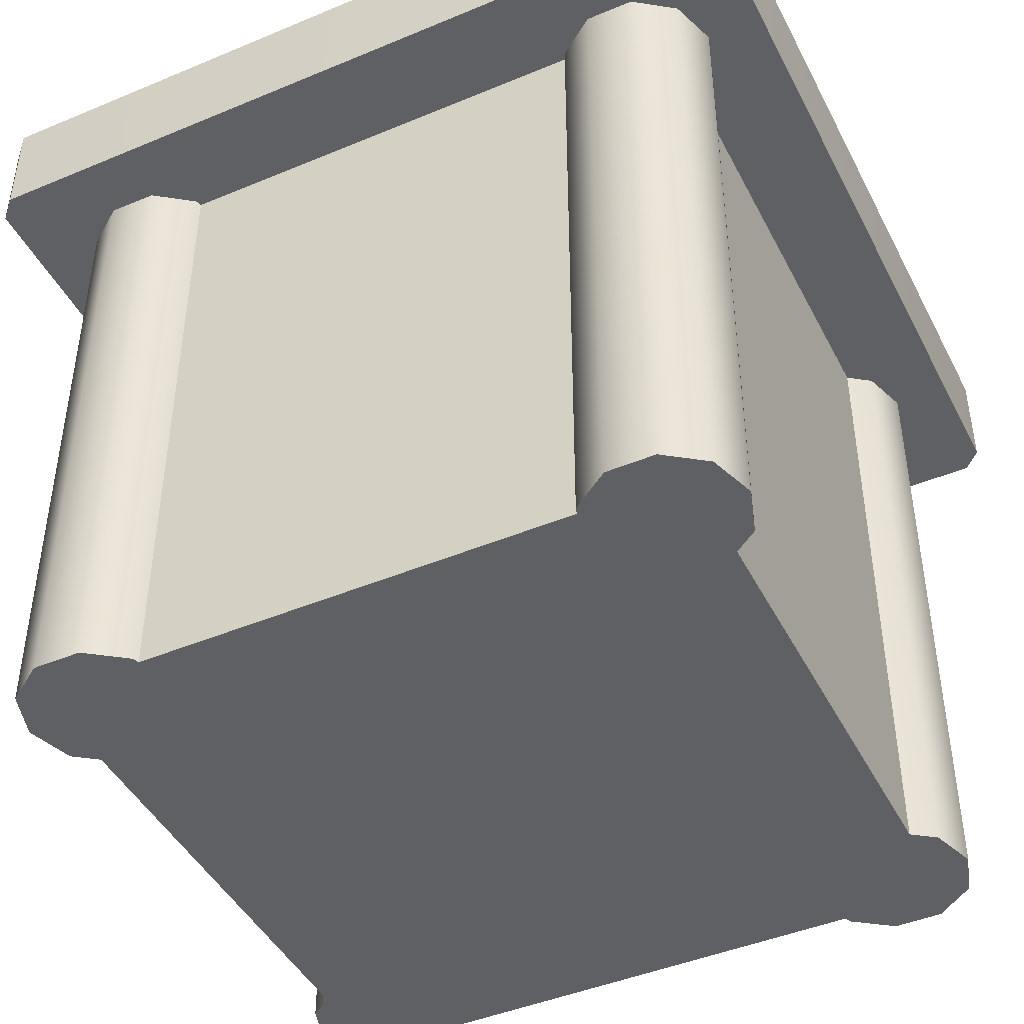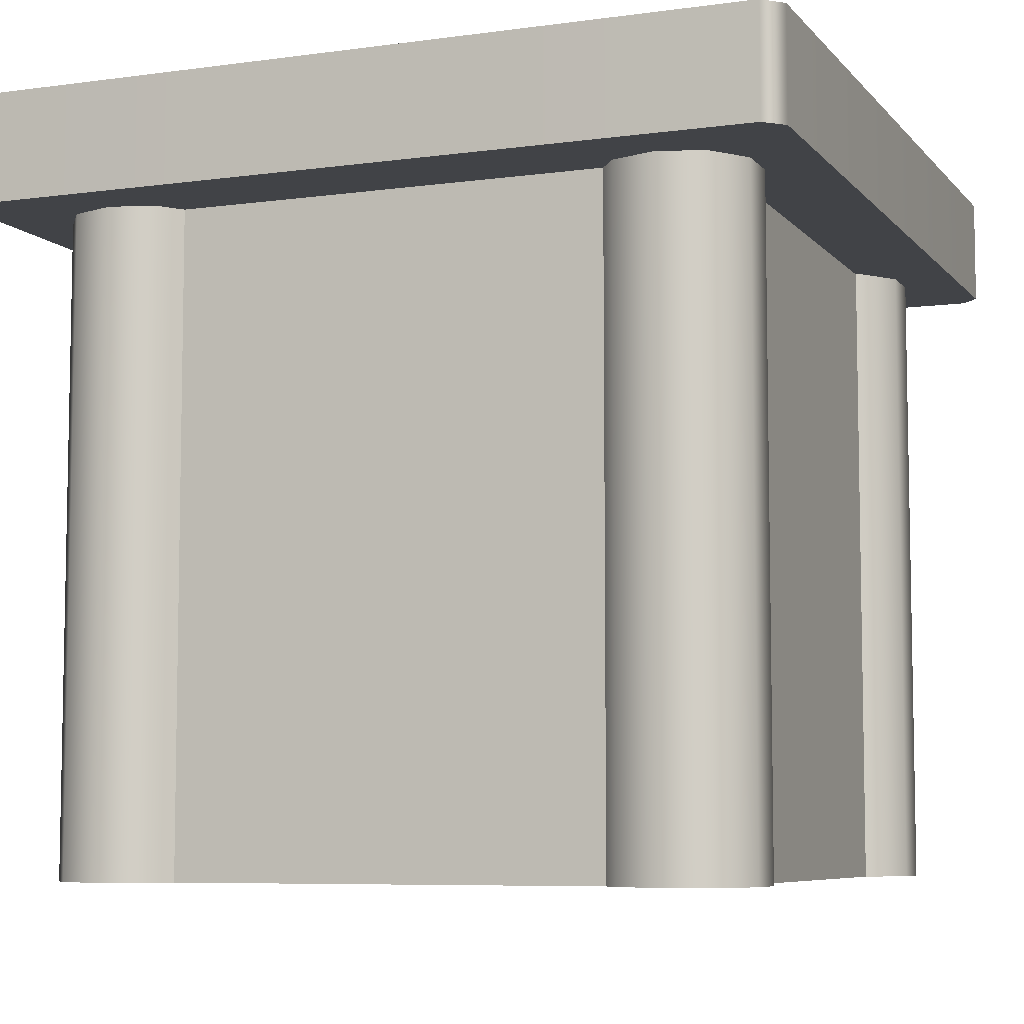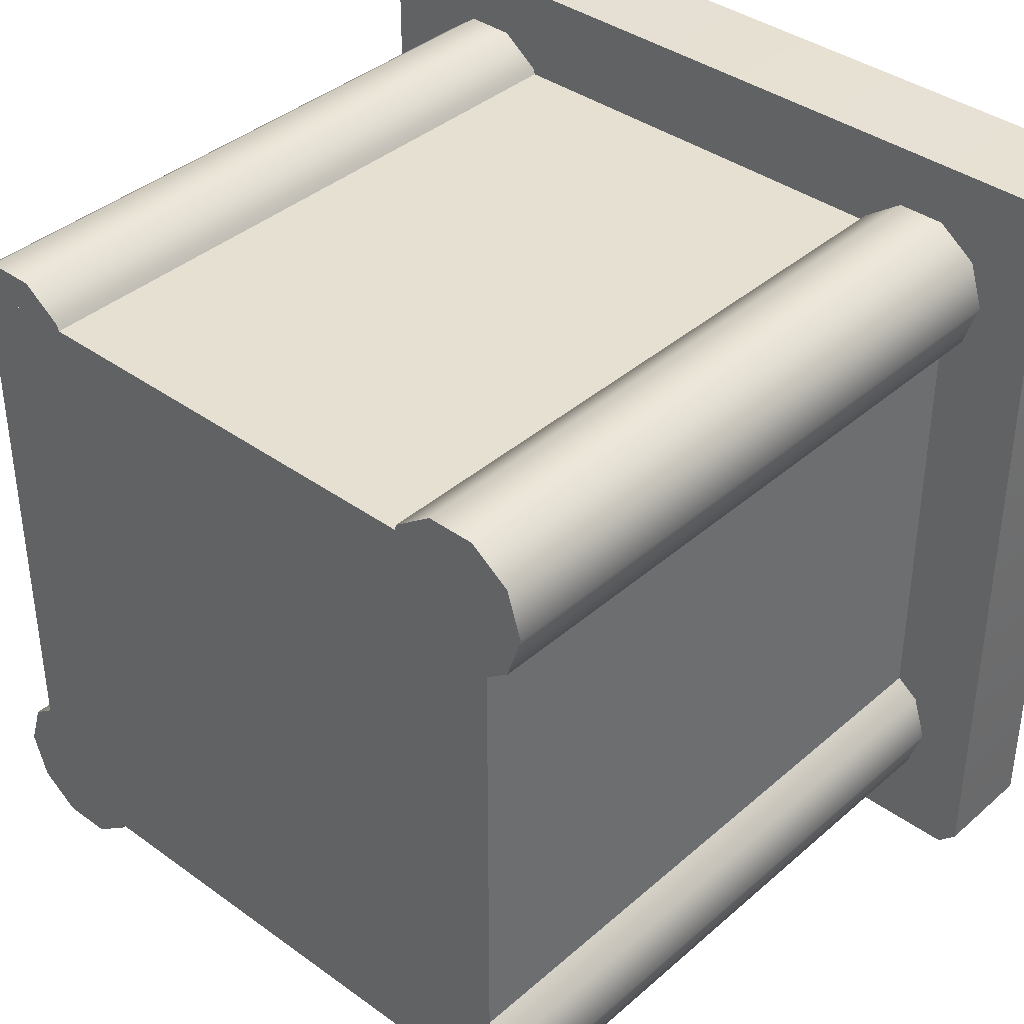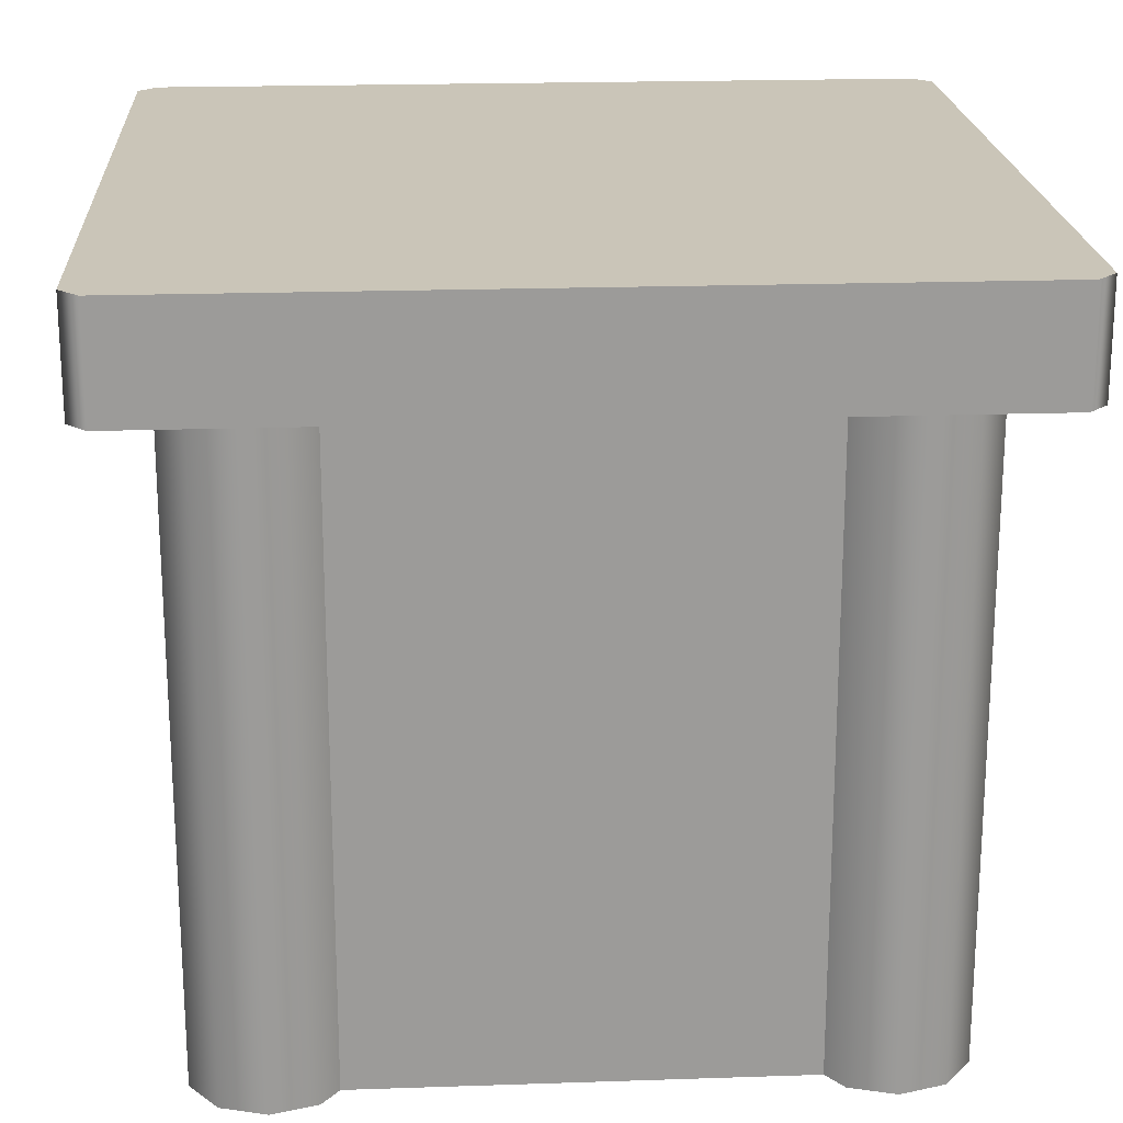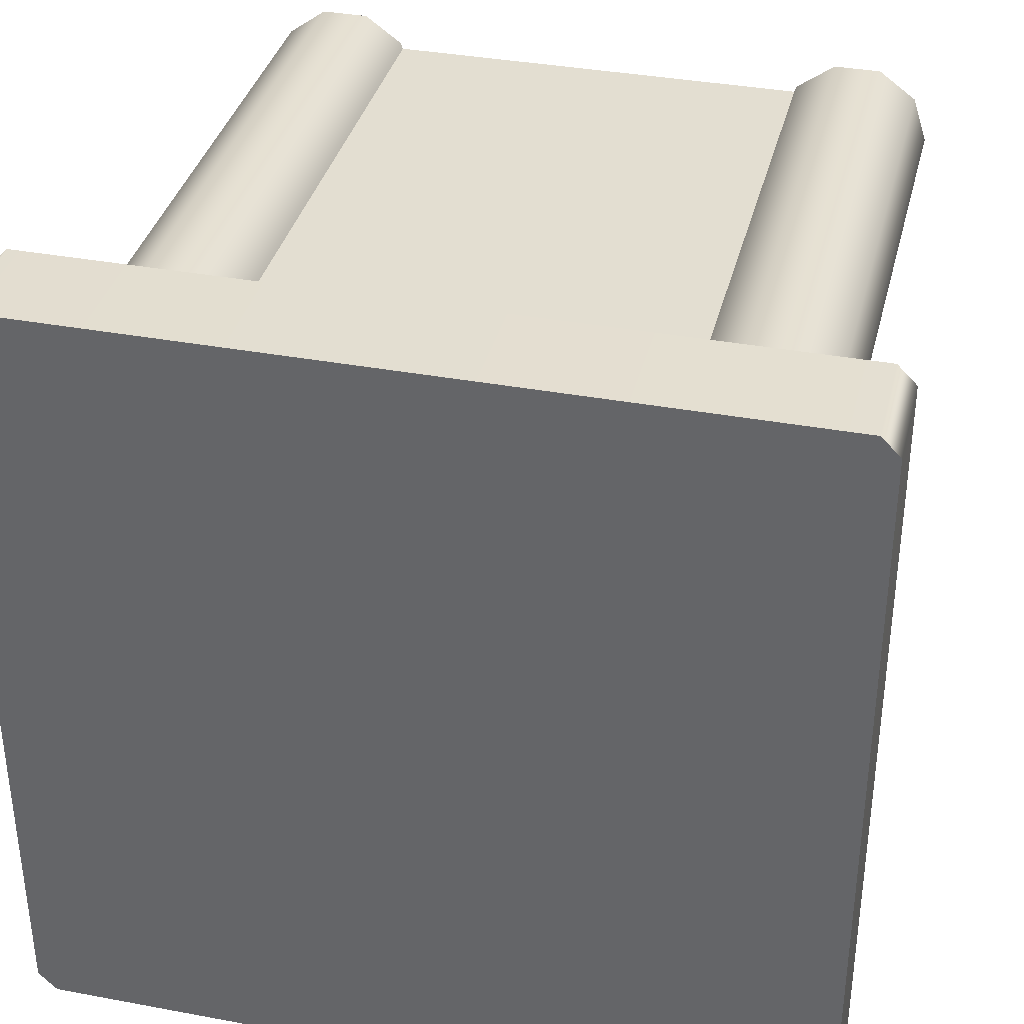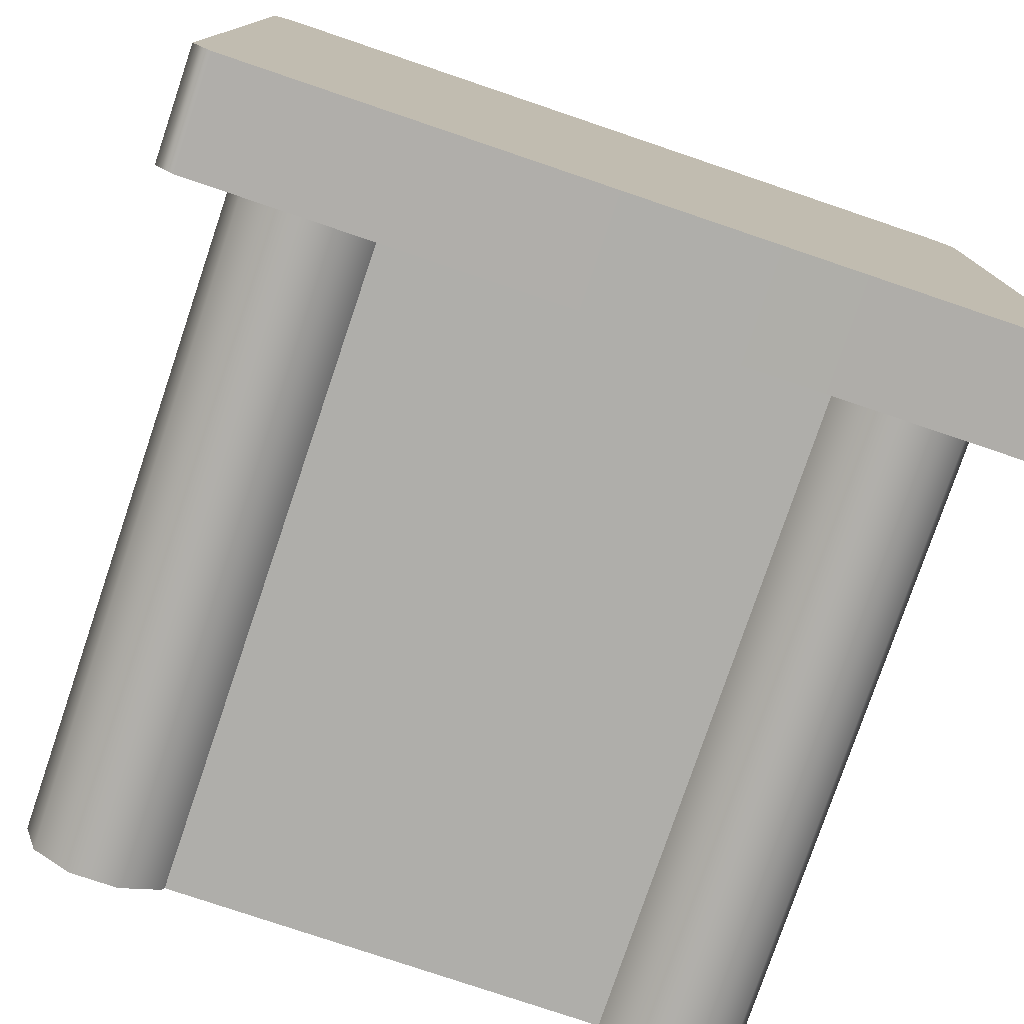
<metadata>
{"format":"obj","ext":"obj","renderer":"f3d","projection":"perspective","resolution":1024,"background":"white","views":[{"elev":-44.8,"azim":-154.1,"up":"+Y"},{"elev":-7.0,"azim":-68.2,"up":"+Y"},{"elev":38.4,"azim":42.4,"up":"+Z"},{"elev":20.5,"azim":86.5,"up":"+Y"},{"elev":36.2,"azim":-166.3,"up":"+Z"},{"elev":-77.6,"azim":161.3,"up":"+Z"}]}
</metadata>
<code>
g default
v 1.8 -0 1.233
v 1.597 -0 1.086
v 1.066 -0 1.472
v 1.143 -0 1.71
v 1.346 -0 1.858
v 1.597 -0 1.858
v 1.8 -0 1.71
v 1.877 -0 1.472
v 1.8 3.43 1.233
v 1.597 3.43 1.086
v 1.066 3.43 1.472
v 1.143 3.43 1.71
v 1.346 3.43 1.858
v 1.597 3.43 1.858
v 1.8 3.43 1.71
v 1.877 3.43 1.472
v 1.472 -0 1.472
v -1.597 -0 1.086
v -1.8 -0 1.233
v -1.877 -0 1.472
v -1.8 -0 1.71
v -1.597 -0 1.858
v -1.346 -0 1.858
v -1.143 -0 1.71
v -1.066 -0 1.472
v -1.597 3.43 1.086
v -1.8 3.43 1.233
v -1.877 3.43 1.472
v -1.8 3.43 1.71
v -1.597 3.43 1.858
v -1.346 3.43 1.858
v -1.143 3.43 1.71
v -1.066 3.43 1.472
v -1.472 -0 1.472
v 1.8 -0 -1.71
v 1.597 -0 -1.858
v 1.346 -0 -1.858
v 1.143 -0 -1.71
v 1.066 -0 -1.472
v 1.597 -0 -1.086
v 1.8 -0 -1.233
v 1.877 -0 -1.472
v 1.8 3.43 -1.71
v 1.597 3.43 -1.858
v 1.346 3.43 -1.858
v 1.143 3.43 -1.71
v 1.066 3.43 -1.472
v 1.597 3.43 -1.086
v 1.8 3.43 -1.233
v 1.877 3.43 -1.472
v 1.472 -0 -1.472
v -1.143 0 -1.71
v -1.346 0 -1.858
v -1.597 0 -1.858
v -1.8 0 -1.71
v -1.877 0 -1.472
v -1.8 0 -1.233
v -1.597 0 -1.086
v -1.066 0 -1.472
v -1.143 3.43 -1.71
v -1.346 3.43 -1.858
v -1.597 3.43 -1.858
v -1.8 3.43 -1.71
v -1.877 3.43 -1.472
v -1.8 3.43 -1.233
v -1.597 3.43 -1.086
v -1.066 3.43 -1.472
v -1.472 0 -1.472
v -1.677 0 1.677
v 1.677 0 1.677
v -1.677 3.43 1.677
v 1.677 3.43 1.677
v -1.677 3.43 -1.677
v 1.677 3.43 -1.677
v -1.677 0 -1.677
v 1.677 0 -1.677
v 2.177 4.002 2.078
v 2.078 4.002 2.177
v 2.078 3.43 2.177
v 2.177 3.43 2.078
v -2.078 4.002 2.177
v -2.177 4.002 2.078
v -2.177 3.43 2.078
v -2.078 3.43 2.177
v 2.078 4.002 -2.177
v 2.177 4.002 -2.078
v 2.177 3.43 -2.078
v 2.078 3.43 -2.177
v -2.177 4.002 -2.078
v -2.078 4.002 -2.177
v -2.078 3.43 -2.177
v -2.177 3.43 -2.078
g SmallPillarbox_low
f 1 2 10 9
f 3 4 12 11
f 4 5 13 12
f 5 6 14 13
f 6 7 15 14
f 7 8 16 15
f 8 1 9 16
f 2 1 17
f 4 3 17
f 5 4 17
f 6 5 17
f 7 6 17
f 8 7 17
f 1 8 17
f 18 19 27 26
f 19 20 28 27
f 20 21 29 28
f 21 22 30 29
f 22 23 31 30
f 23 24 32 31
f 24 25 33 32
f 19 18 34
f 20 19 34
f 21 20 34
f 22 21 34
f 23 22 34
f 24 23 34
f 25 24 34
f 35 36 44 43
f 36 37 45 44
f 37 38 46 45
f 38 39 47 46
f 40 41 49 48
f 41 42 50 49
f 42 35 43 50
f 36 35 51
f 37 36 51
f 38 37 51
f 39 38 51
f 41 40 51
f 42 41 51
f 35 42 51
f 52 53 61 60
f 53 54 62 61
f 54 55 63 62
f 55 56 64 63
f 56 57 65 64
f 57 58 66 65
f 59 52 60 67
f 53 52 68
f 54 53 68
f 55 54 68
f 56 55 68
f 57 56 68
f 58 57 68
f 52 59 68
f 69 70 72 71
f 73 74 76 75
f 75 76 70 69
f 70 76 74 72
f 75 69 71 73
f 81 84 79 78
f 77 80 87 86
f 85 88 91 90
f 89 92 83 82
f 79 72 80
f 72 74 87 80
f 91 73 92
f 73 71 83 92
f 82 81 78 77
f 77 78 79 80
f 81 82 83 84
f 85 86 87 88
f 89 90 91 92
f 87 74 88
f 74 73 91 88
f 71 72 79 84
f 83 71 84
f 82 77 86 89
f 89 86 85 90

</code>
